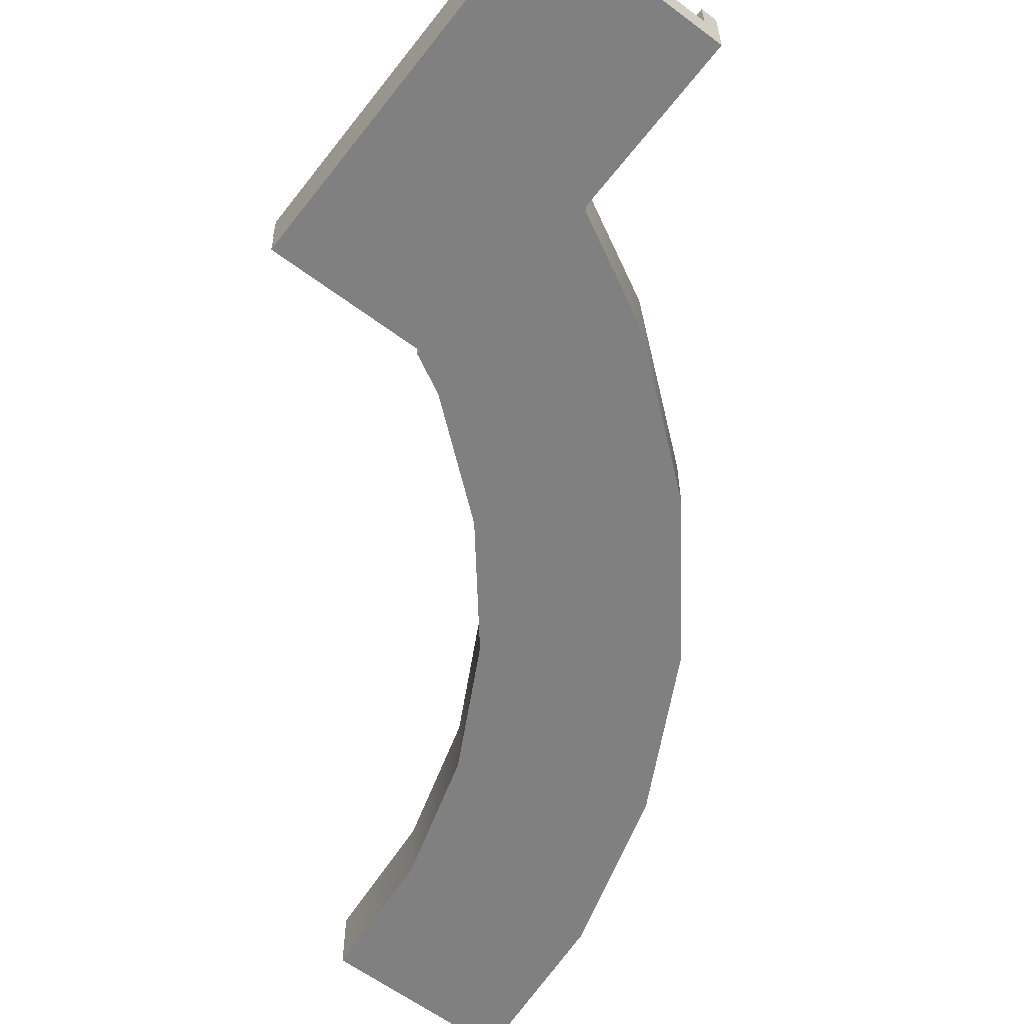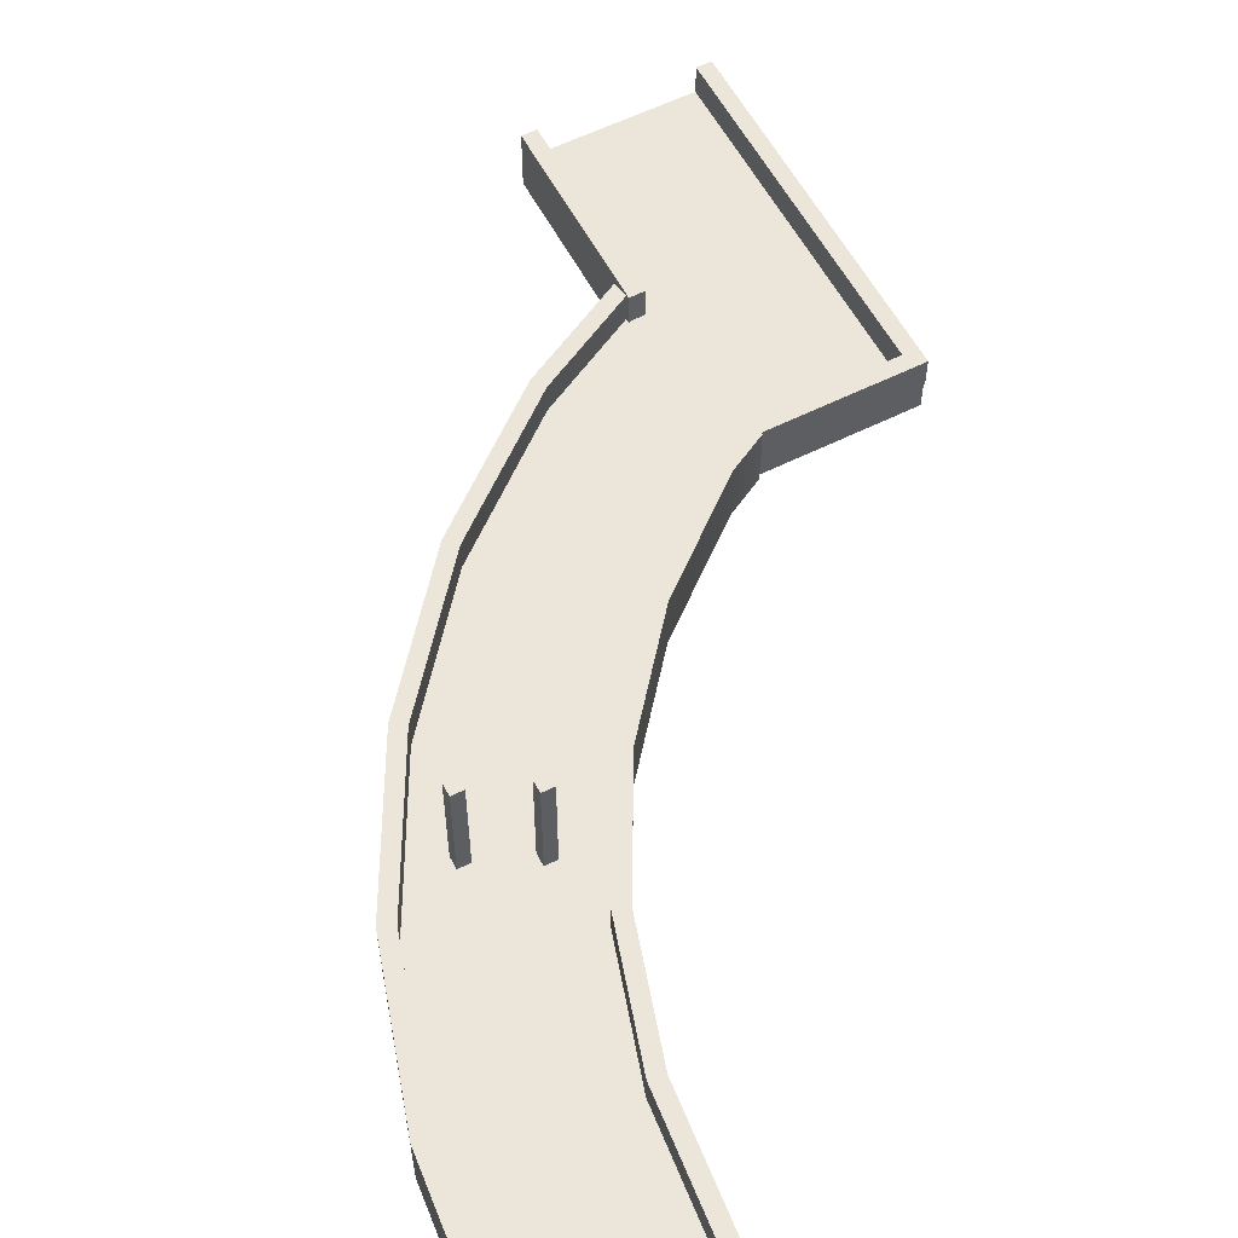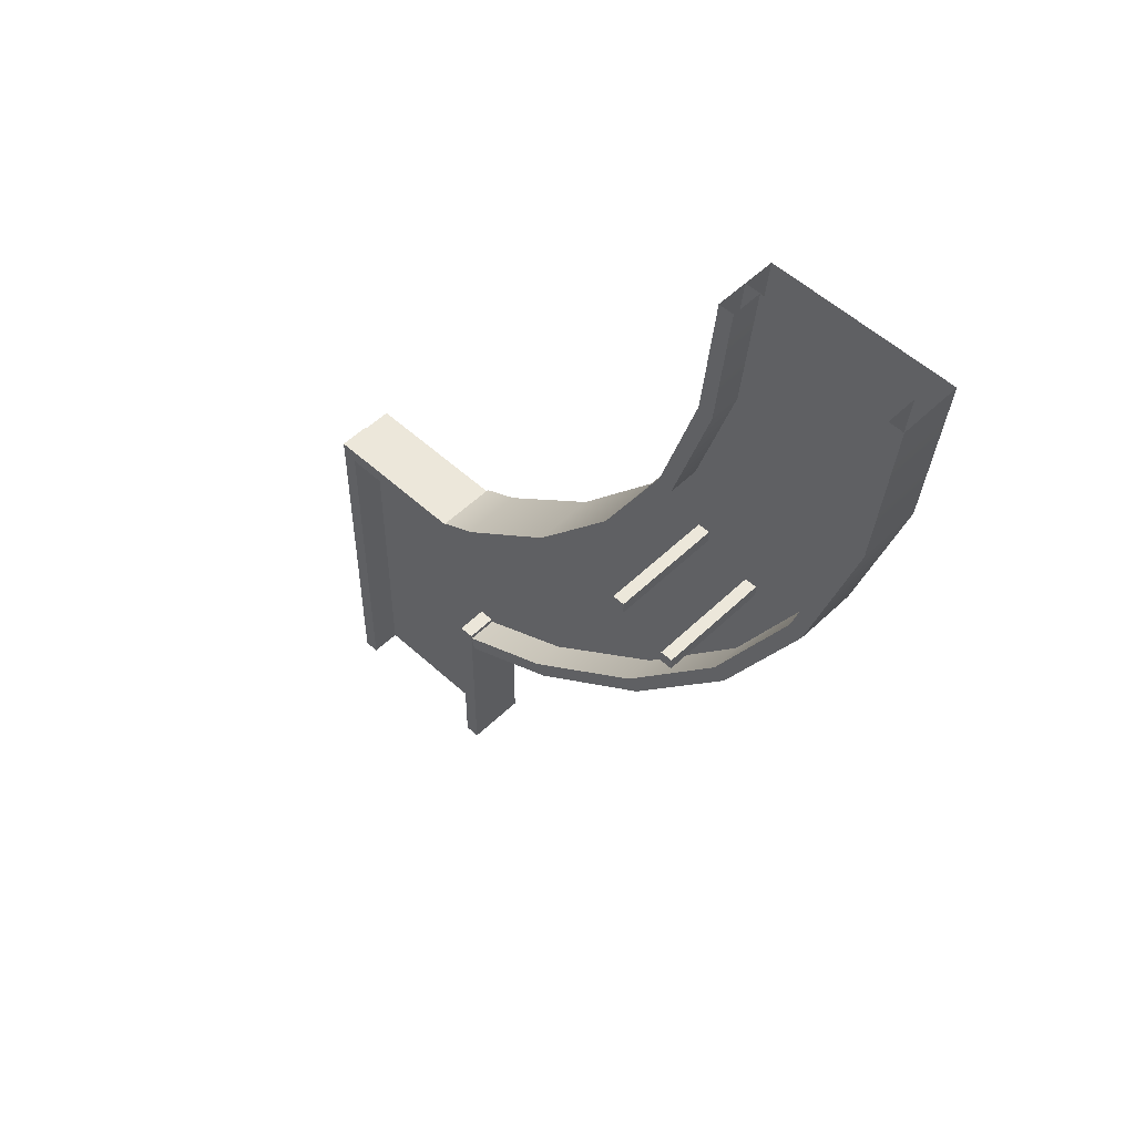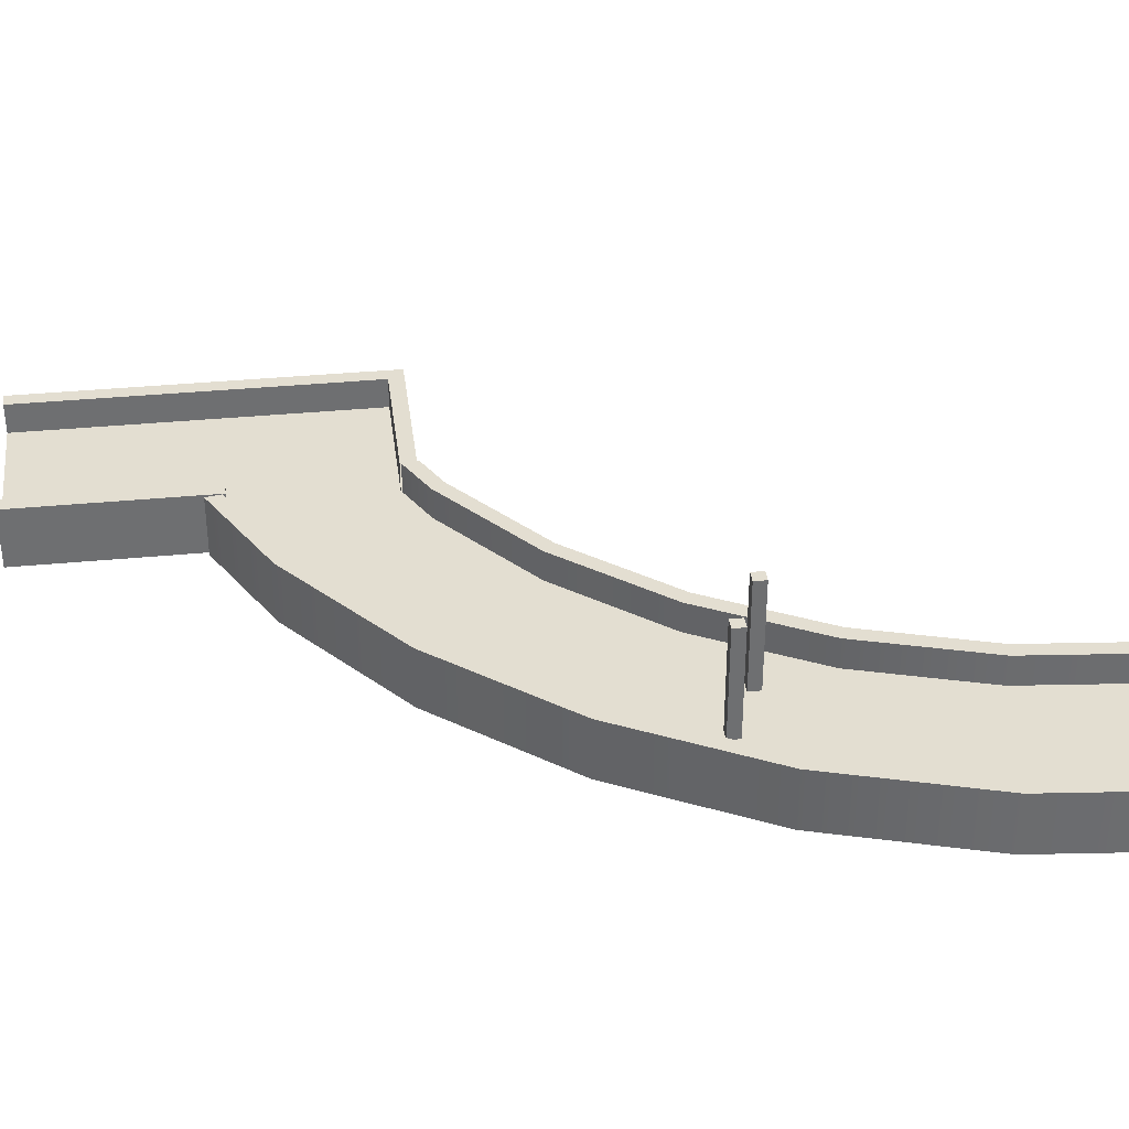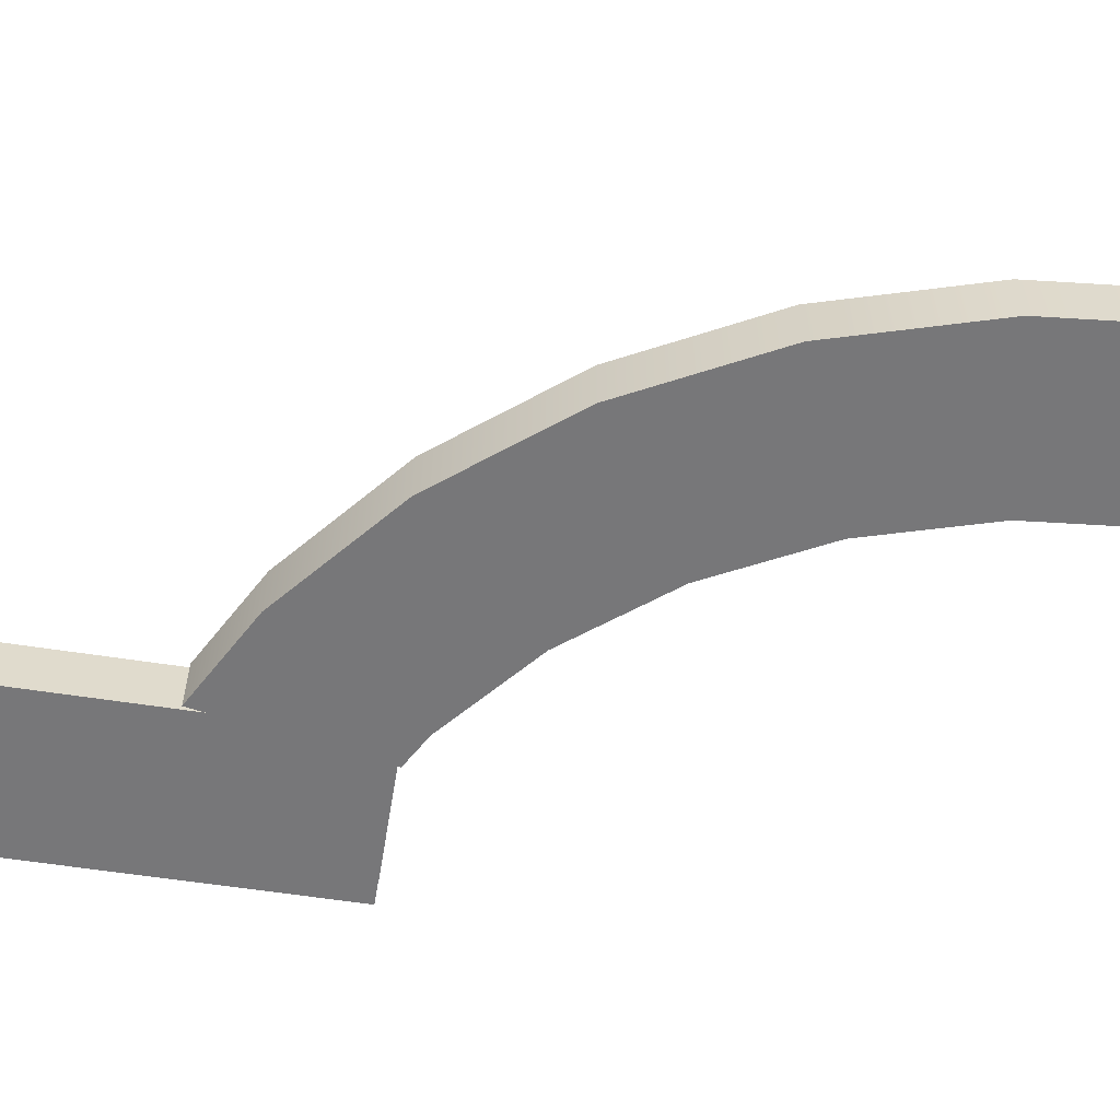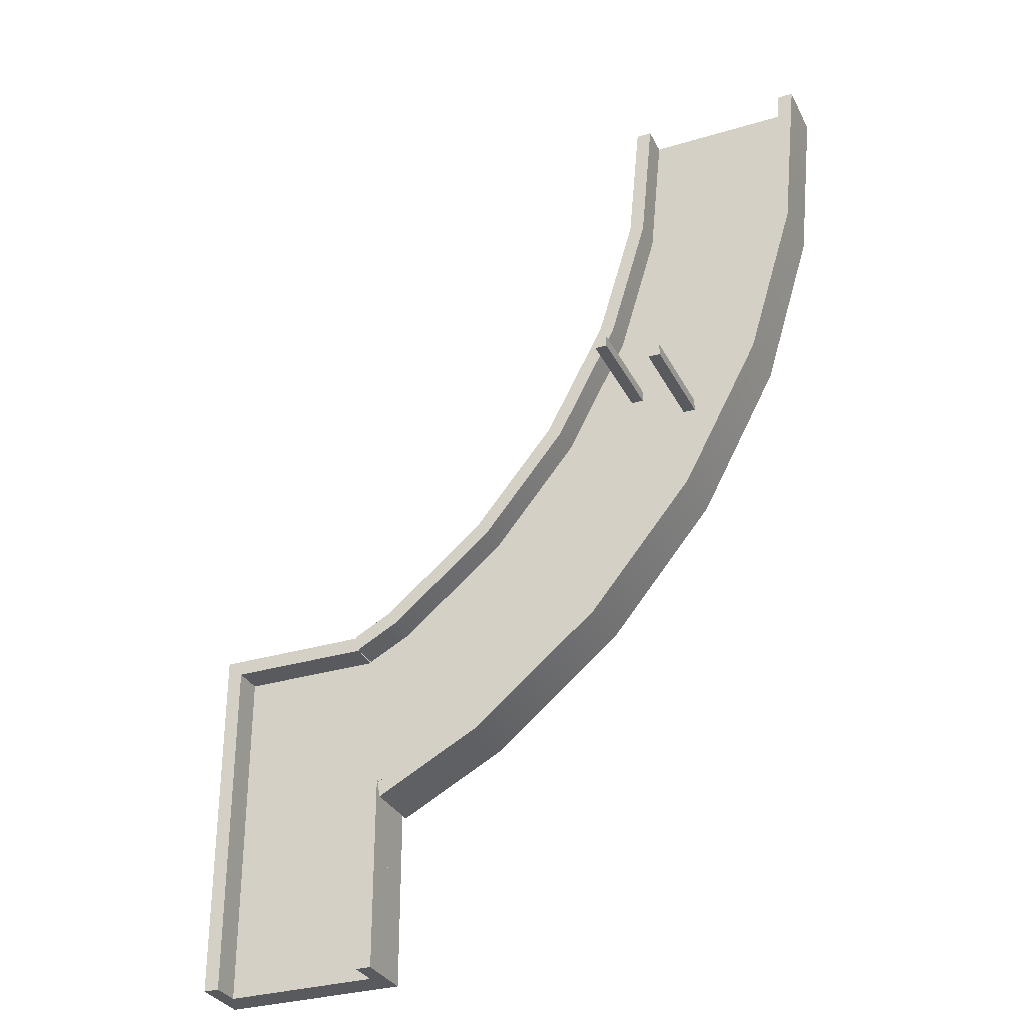
<metadata>
{"format":"obj","ext":"obj","renderer":"f3d","projection":"perspective","resolution":1024,"background":"white","views":[{"elev":-60.1,"azim":142.5,"up":"+Y"},{"elev":57.6,"azim":-27.5,"up":"+Y"},{"elev":53.4,"azim":-135.7,"up":"+Z"},{"elev":36.0,"azim":-97.2,"up":"+Y"},{"elev":-57.2,"azim":-99.3,"up":"+Y"},{"elev":-31.4,"azim":-156.9,"up":"+Z"}]}
</metadata>
<code>
g default
v 130 -10 -309.4
v 190 -10 -309.4
v 130 0 -309.4
v 190 0 -309.4
v 130 0 -190.6
v 190 0 -190.6
v 130 -10 -190.6
v 190 -10 -190.6
v 185 0 -309.4
v 190 0 -309.4
v 185 10 -309.4
v 190 10 -309.4
v 185 10 -190.6
v 190 10 -190.6
v 185 0 -190.6
v 190 0 -190.6
v 130 0 -309.4
v 135 0 -309.4
v 130 10 -309.4
v 135 10 -309.4
v 130 10 -245.1
v 135 10 -245.1
v 130 0 -244.9
v 135 0 -245
v 135 8.333 -245.1
v 130 8.333 -245
v 135 6.667 -245.1
v 130 6.667 -245
v 135 5 -245.1
v 130 5 -245
v 135 3.333 -245
v 130 3.333 -244.9
v 135 1.667 -245
v 130 1.667 -244.9
v 190 0 -195
v 190 10 -195
v 190 10 -190
v 190 0 -190
v 139.1 0 -195
v 138.9 10 -195
v 134.3 10 -190
v 134.5 0 -190
v 30 -10 0
v 127.8 -10 -182.9
v 94.44 -10 -155.6
v 67.08 -10 -122.2
v 46.75 -10 -84.19
v 34.23 -10 -42.92
v 30 0 0
v 127.8 0 -182.9
v 94.44 0 -155.6
v 67.08 0 -122.2
v 46.75 0 -84.19
v 34.23 0 -42.92
v -30 0 0
v 94.44 0 -232.8
v 52.01 0 -198
v 17.19 0 -155.6
v -8.686 0 -107.2
v -24.62 0 -54.63
v -30 -10 0
v 94.44 -10 -232.8
v 52.01 -10 -198
v 17.19 -10 -155.6
v -8.686 -10 -107.2
v -24.62 -10 -54.63
v 139.9 -10 -189.4
v 139.9 0 -189.4
v 128.8 0 -251.2
v 128.8 -10 -251.2
v -25 0 0
v 97.22 0 -228.7
v 55.55 0 -194.5
v 21.35 0 -152.8
v -4.067 0 -105.2
v -19.72 0 -53.65
v -25 10 0
v 97.22 10 -228.7
v 55.55 10 -194.5
v 21.35 10 -152.8
v -4.067 10 -105.2
v -19.72 10 -53.65
v -30 10 0
v 94.44 10 -232.8
v 52.01 10 -198
v 17.19 10 -155.6
v -8.686 10 -107.2
v -24.62 10 -54.63
v -30 0 0
v 94.44 0 -232.8
v 52.01 0 -198
v 17.19 0 -155.6
v -8.686 0 -107.2
v -24.62 0 -54.63
v 129.7 0 -246
v 129.7 10 -246
v 128.8 10 -251.2
v 128.8 0 -251.2
v 30 0 0
v 127.8 0 -182.9
v 94.44 0 -155.6
v 67.08 0 -122.2
v 46.75 0 -84.19
v 34.23 0 -42.92
v 30 10 0
v 127.8 10 -182.9
v 94.44 10 -155.6
v 67.08 10 -122.2
v 46.75 10 -84.19
v 34.23 10 -42.92
v 25 10 0
v 125 10 -187.1
v 90.9 10 -159.1
v 62.92 10 -125
v 42.13 10 -86.1
v 29.32 10 -43.9
v 25 0 0
v 125 0 -187.1
v 90.9 0 -159.1
v 62.92 0 -125
v 42.13 0 -86.1
v 29.32 0 -43.9
v 139.9 0 -189.4
v 139.9 10 -189.4
v 139 10 -194.6
v 139 0 -194.6
g polySurface9
f 1 3 2
f 2 3 4
f 3 5 4
f 4 5 6
f 5 7 6
f 6 7 8
f 7 1 8
f 8 1 2
f 2 4 8
f 8 4 6
f 7 5 1
f 1 5 3
f 9 11 10
f 10 11 12
f 11 13 12
f 12 13 14
f 13 15 14
f 14 15 16
f 15 9 16
f 16 9 10
f 10 12 16
f 16 12 14
f 15 13 9
f 9 13 11
f 17 19 18
f 18 19 20
f 21 22 19
f 19 22 20
f 20 22 18
f 18 22 24
f 23 17 24
f 24 17 18
f 19 17 21
f 21 17 23
f 21 26 22
f 22 26 25
f 26 28 25
f 25 28 27
f 28 30 27
f 27 30 29
f 30 32 29
f 29 32 31
f 32 34 31
f 31 34 33
f 34 23 33
f 33 23 24
f 35 36 38
f 38 36 37
f 40 36 39
f 39 36 35
f 41 37 40
f 40 37 36
f 38 37 42
f 42 37 41
f 35 38 39
f 39 38 42
f 44 67 50
f 50 67 68
f 45 44 51
f 51 44 50
f 46 45 52
f 52 45 51
f 47 46 53
f 53 46 52
f 48 47 54
f 54 47 53
f 43 48 49
f 49 48 54
f 50 68 56
f 56 68 69
f 51 50 57
f 57 50 56
f 52 51 58
f 58 51 57
f 53 52 59
f 59 52 58
f 54 53 60
f 60 53 59
f 49 54 55
f 55 54 60
f 56 69 62
f 62 69 70
f 57 56 63
f 63 56 62
f 58 57 64
f 64 57 63
f 59 58 65
f 65 58 64
f 60 59 66
f 66 59 65
f 55 60 61
f 61 60 66
f 70 67 62
f 62 67 44
f 63 62 45
f 45 62 44
f 64 63 46
f 46 63 45
f 65 64 47
f 47 64 46
f 66 65 48
f 48 65 47
f 61 66 43
f 43 66 48
f 72 95 78
f 78 95 96
f 73 72 79
f 79 72 78
f 74 73 80
f 80 73 79
f 75 74 81
f 81 74 80
f 76 75 82
f 82 75 81
f 71 76 77
f 77 76 82
f 78 96 84
f 84 96 97
f 79 78 85
f 85 78 84
f 80 79 86
f 86 79 85
f 81 80 87
f 87 80 86
f 82 81 88
f 88 81 87
f 77 82 83
f 83 82 88
f 84 97 90
f 90 97 98
f 85 84 91
f 91 84 90
f 86 85 92
f 92 85 91
f 87 86 93
f 93 86 92
f 88 87 94
f 94 87 93
f 83 88 89
f 89 88 94
f 98 95 90
f 90 95 72
f 91 90 73
f 73 90 72
f 92 91 74
f 74 91 73
f 93 92 75
f 75 92 74
f 94 93 76
f 76 93 75
f 89 94 71
f 71 94 76
f 100 123 106
f 106 123 124
f 101 100 107
f 107 100 106
f 102 101 108
f 108 101 107
f 103 102 109
f 109 102 108
f 104 103 110
f 110 103 109
f 99 104 105
f 105 104 110
f 106 124 112
f 112 124 125
f 107 106 113
f 113 106 112
f 108 107 114
f 114 107 113
f 109 108 115
f 115 108 114
f 110 109 116
f 116 109 115
f 105 110 111
f 111 110 116
f 112 125 118
f 118 125 126
f 113 112 119
f 119 112 118
f 114 113 120
f 120 113 119
f 115 114 121
f 121 114 120
f 116 115 122
f 122 115 121
f 111 116 117
f 117 116 122
f 126 123 118
f 118 123 100
f 119 118 101
f 101 118 100
f 120 119 102
f 102 119 101
f 121 120 103
f 103 120 102
f 122 121 104
f 104 121 103
f 117 122 99
f 99 122 104
g default
v 16.5 -4.032 -116.9
v 20.5 -4.032 -116.9
v 16.5 35.97 -116.9
v 20.5 35.97 -116.9
v 16.5 35.97 -120.9
v 20.5 35.97 -120.9
v 16.5 -4.032 -120.9
v 20.5 -4.032 -120.9
g pCube1
f 127 128 129
f 129 128 130
f 129 130 131
f 131 130 132
f 131 132 133
f 133 132 134
f 133 134 127
f 127 134 128
f 128 134 130
f 130 134 132
f 133 127 131
f 131 127 129
g default
v 35.39 -4.032 -108.1
v 39.39 -4.032 -108.1
v 35.39 35.97 -108.1
v 39.39 35.97 -108.1
v 35.39 35.97 -112.1
v 39.39 35.97 -112.1
v 35.39 -4.032 -112.1
v 39.39 -4.032 -112.1
g pCube2
f 135 136 137
f 137 136 138
f 137 138 139
f 139 138 140
f 139 140 141
f 141 140 142
f 141 142 135
f 135 142 136
f 136 142 138
f 138 142 140
f 141 135 139
f 139 135 137

</code>
